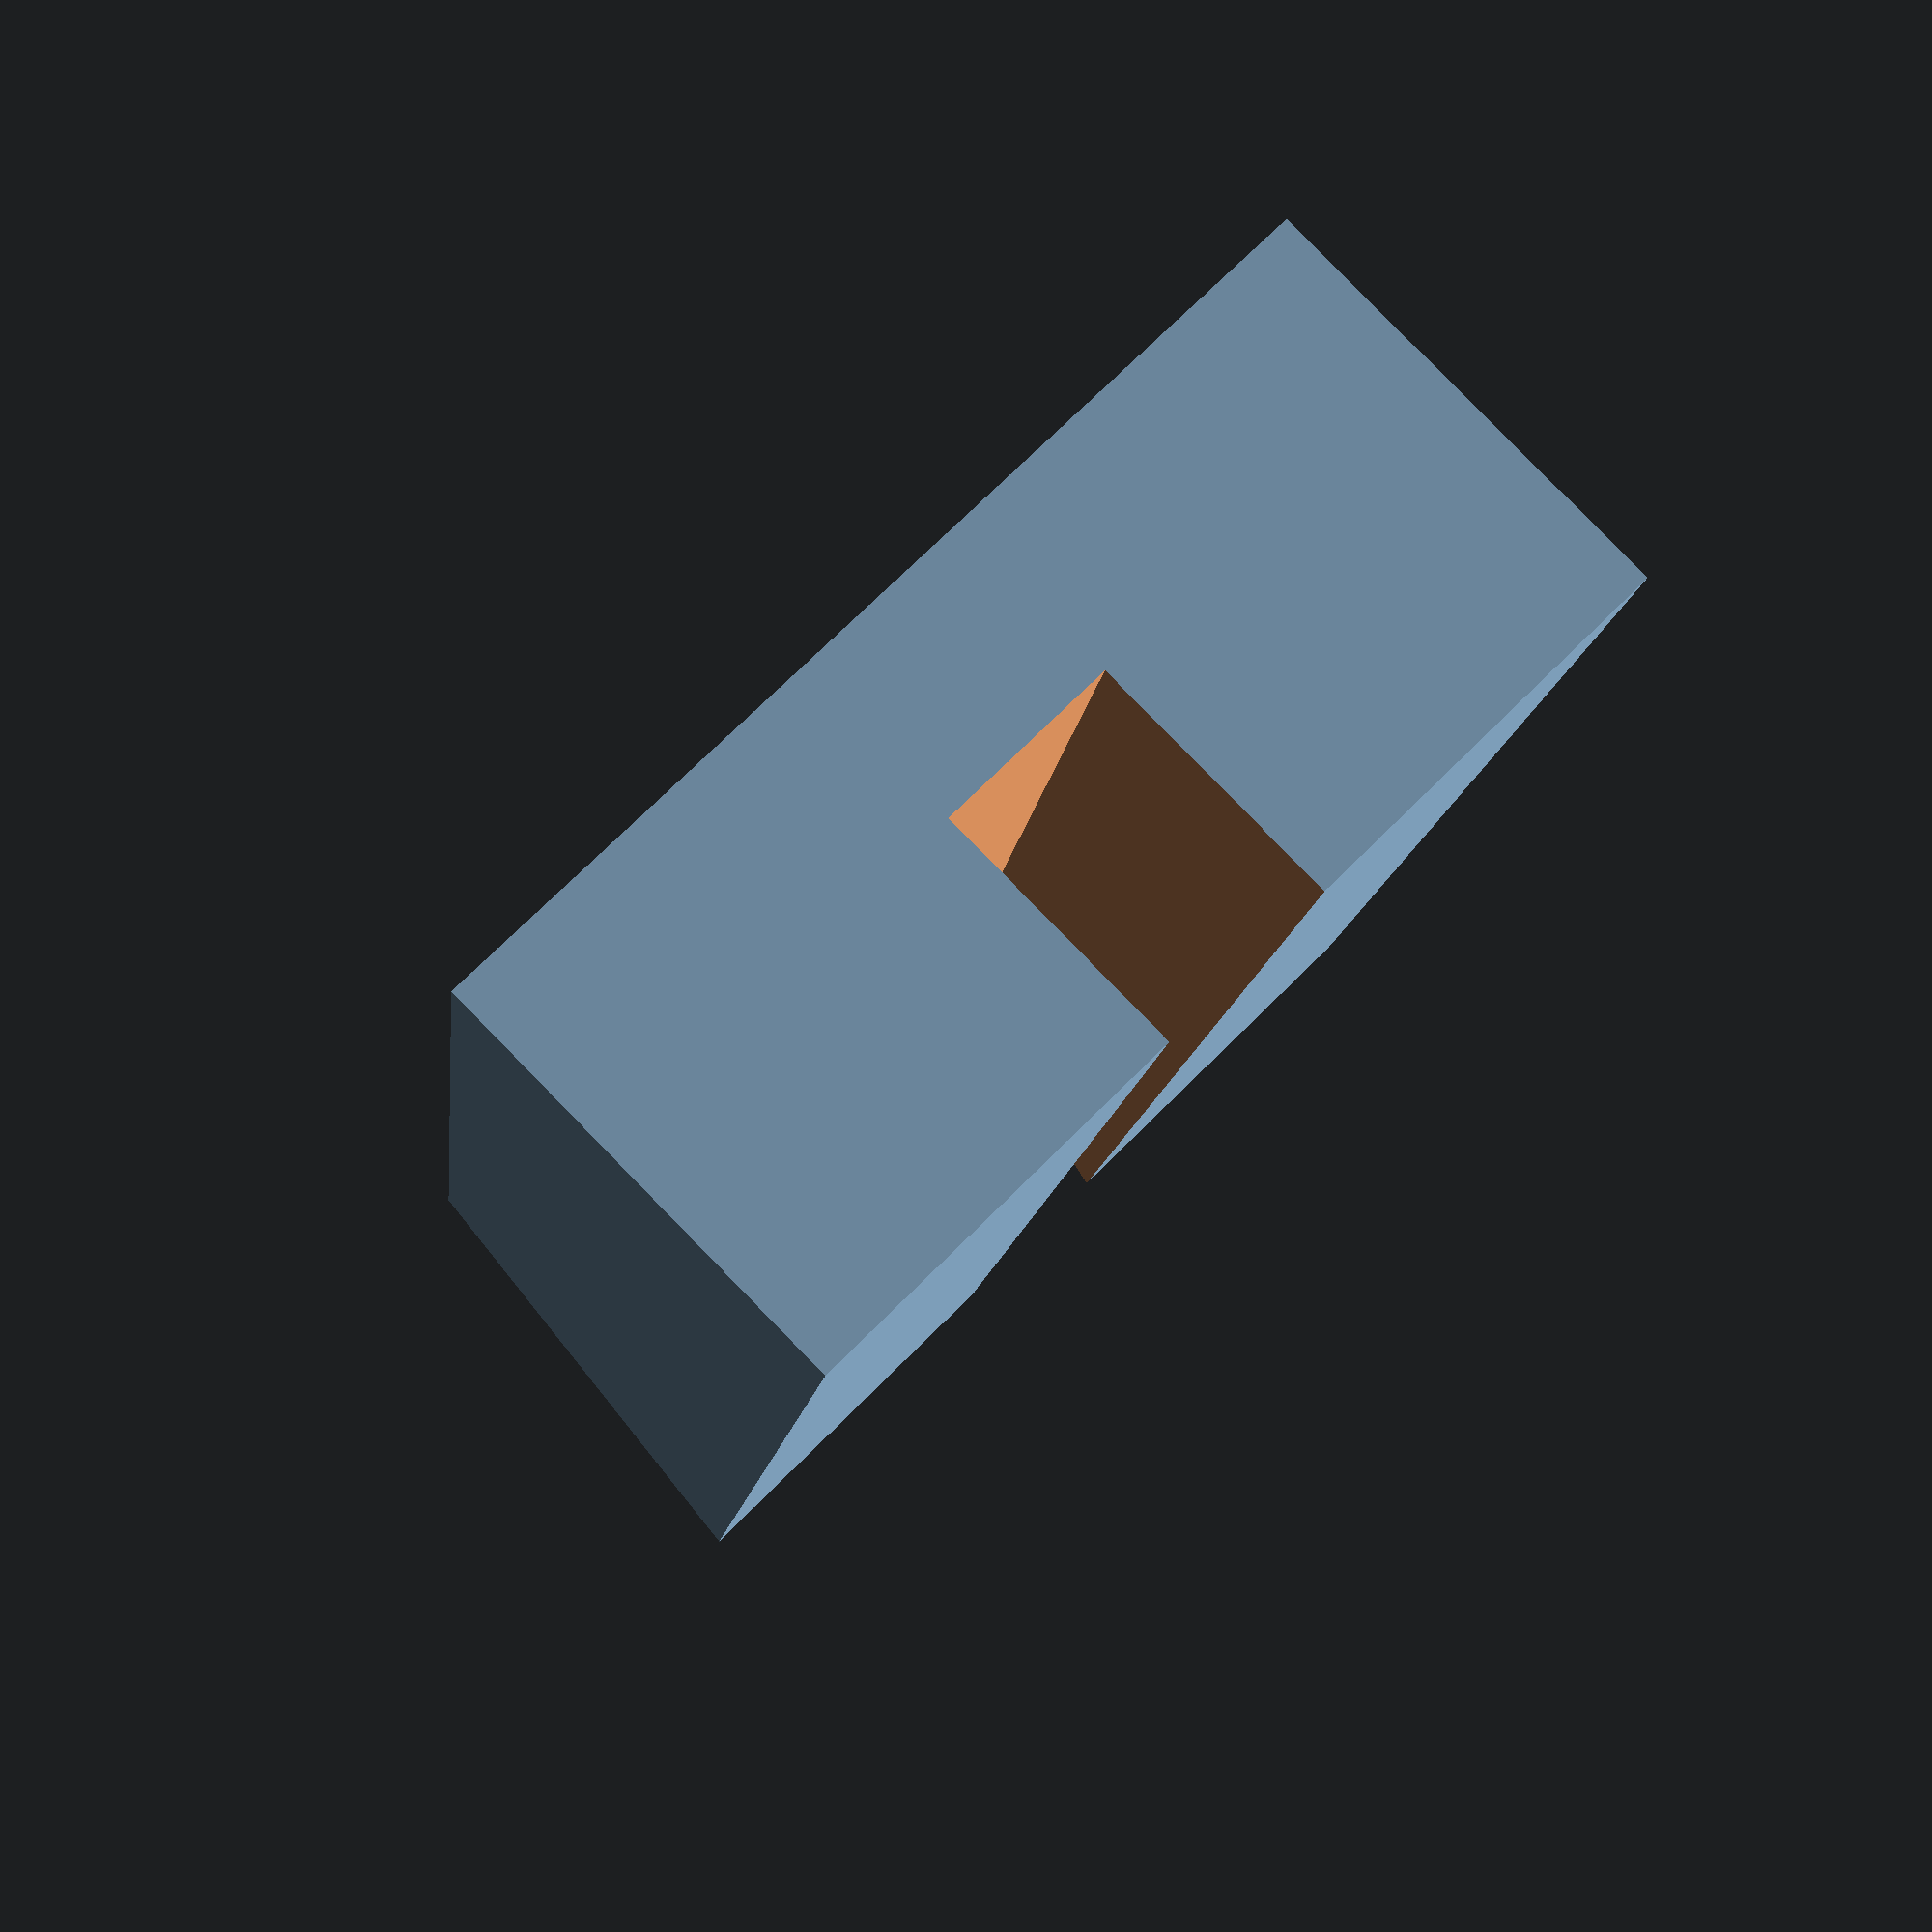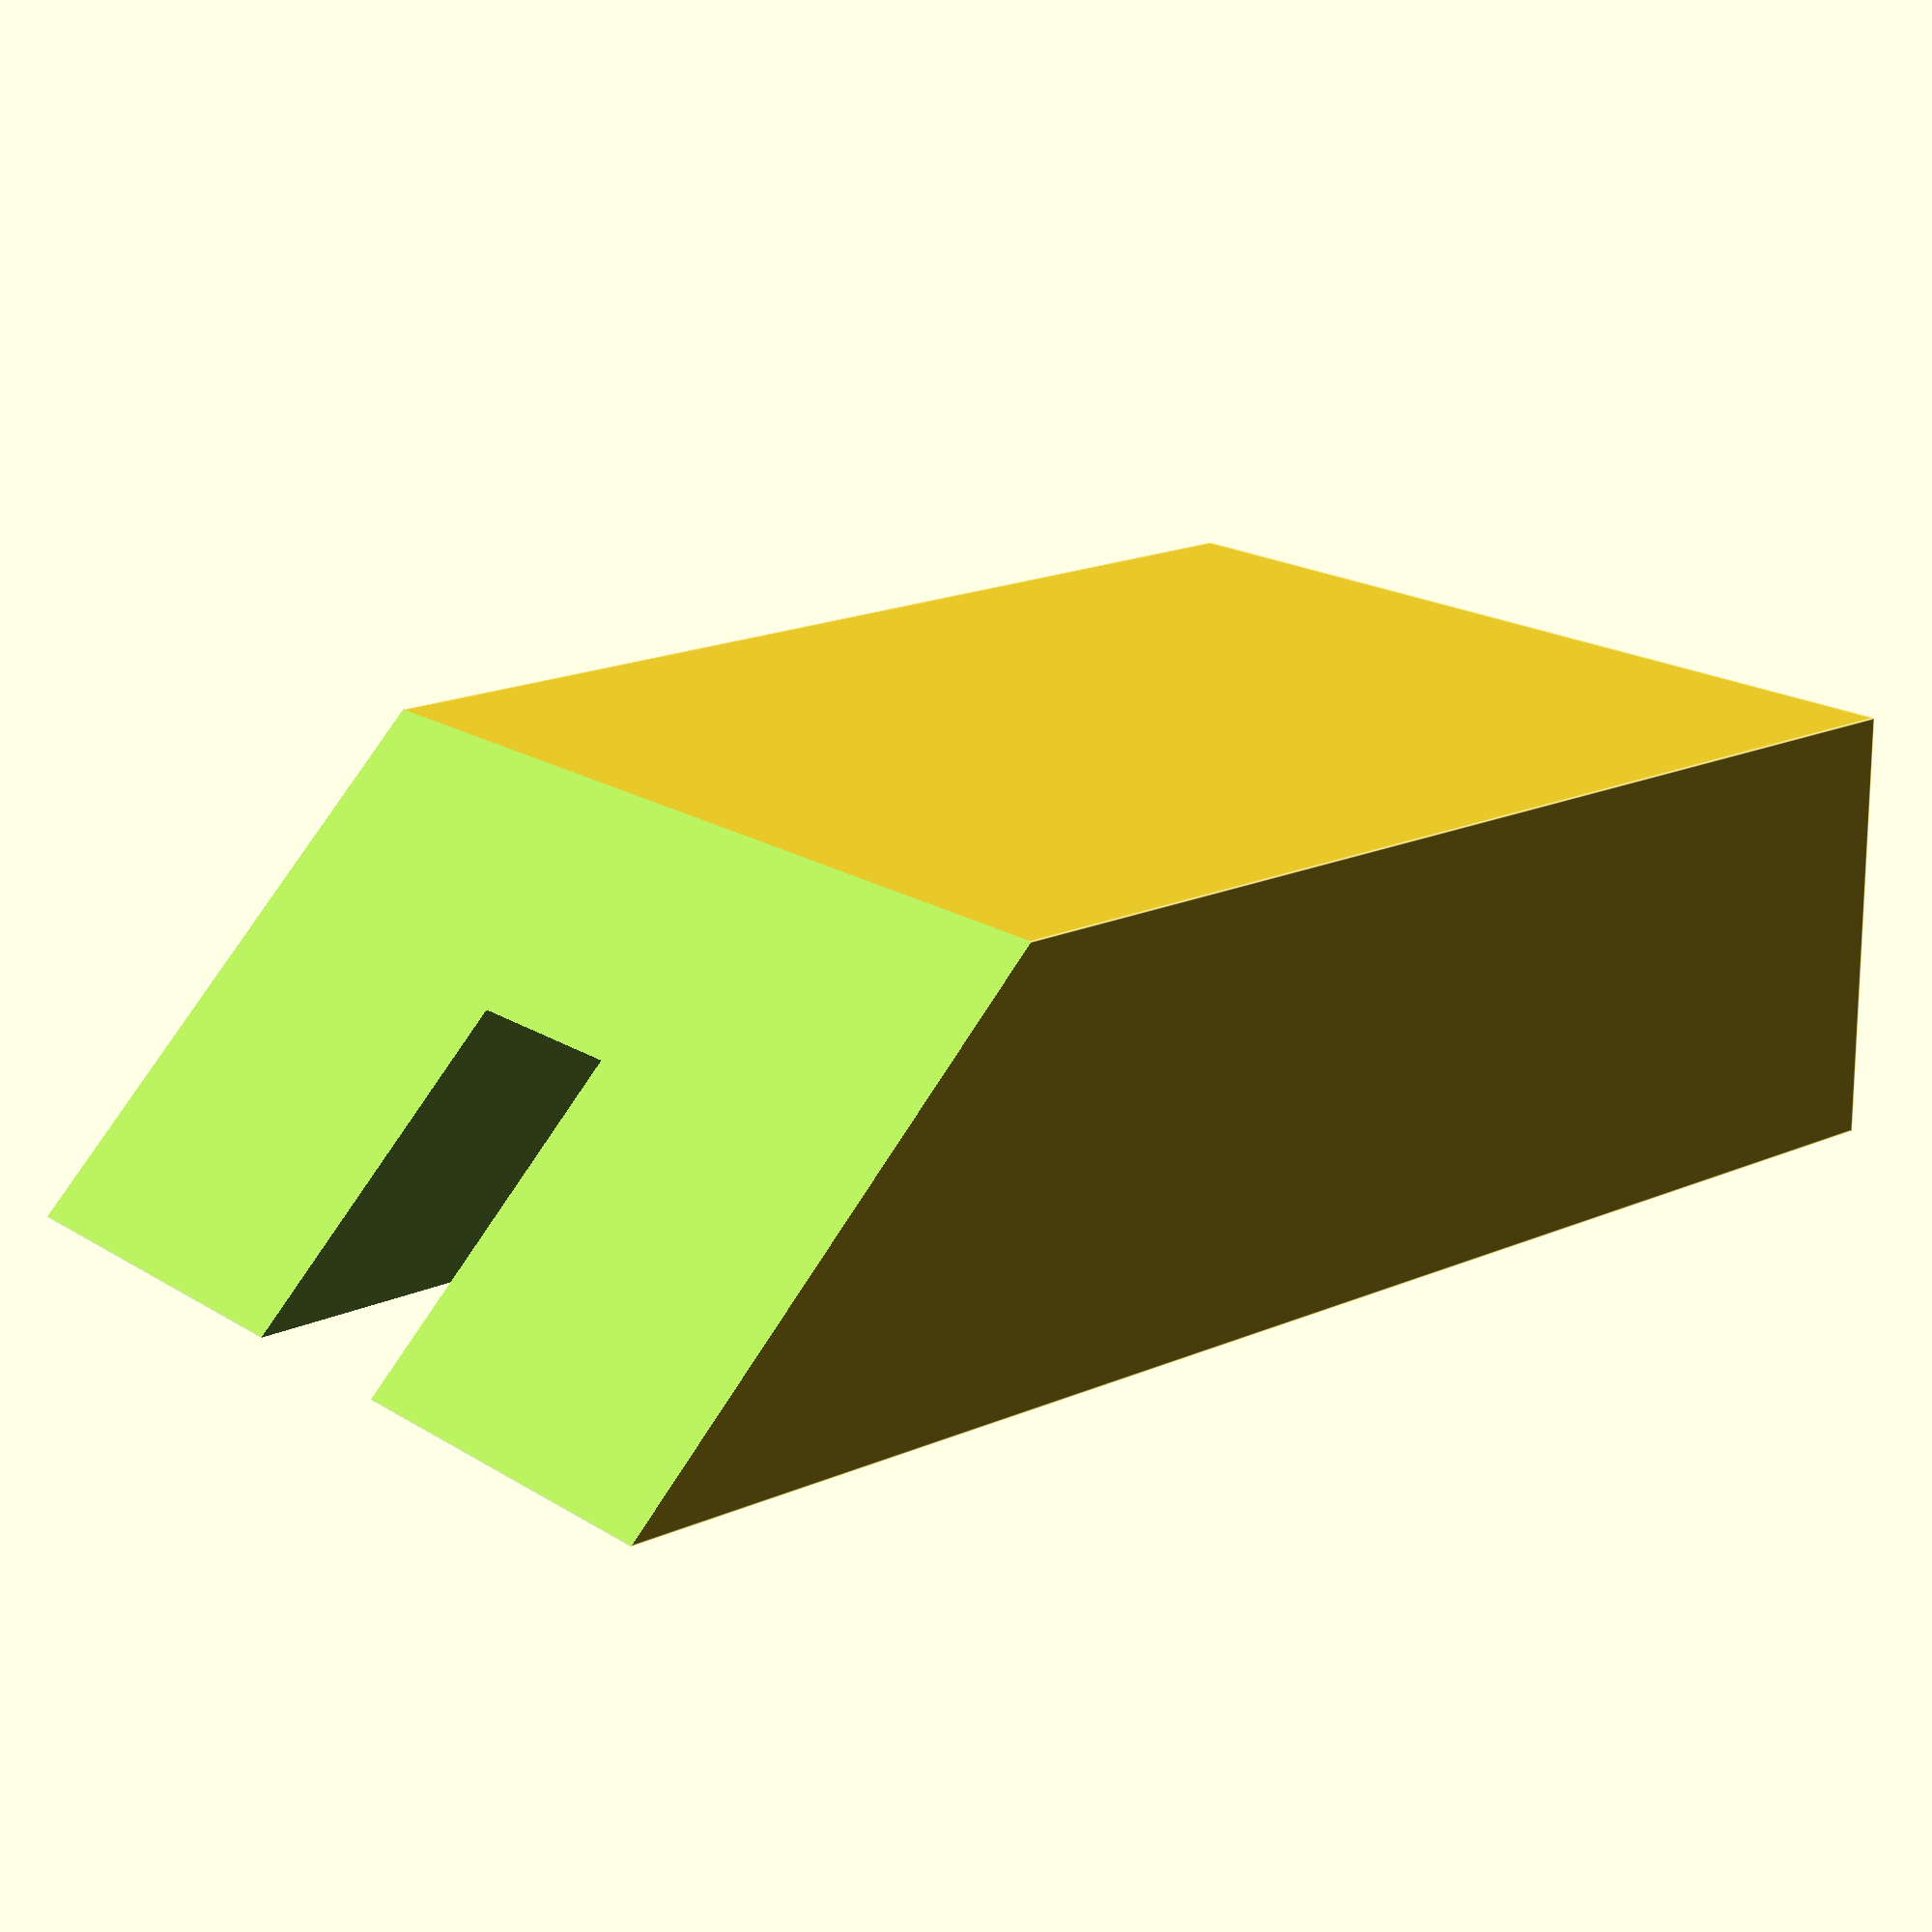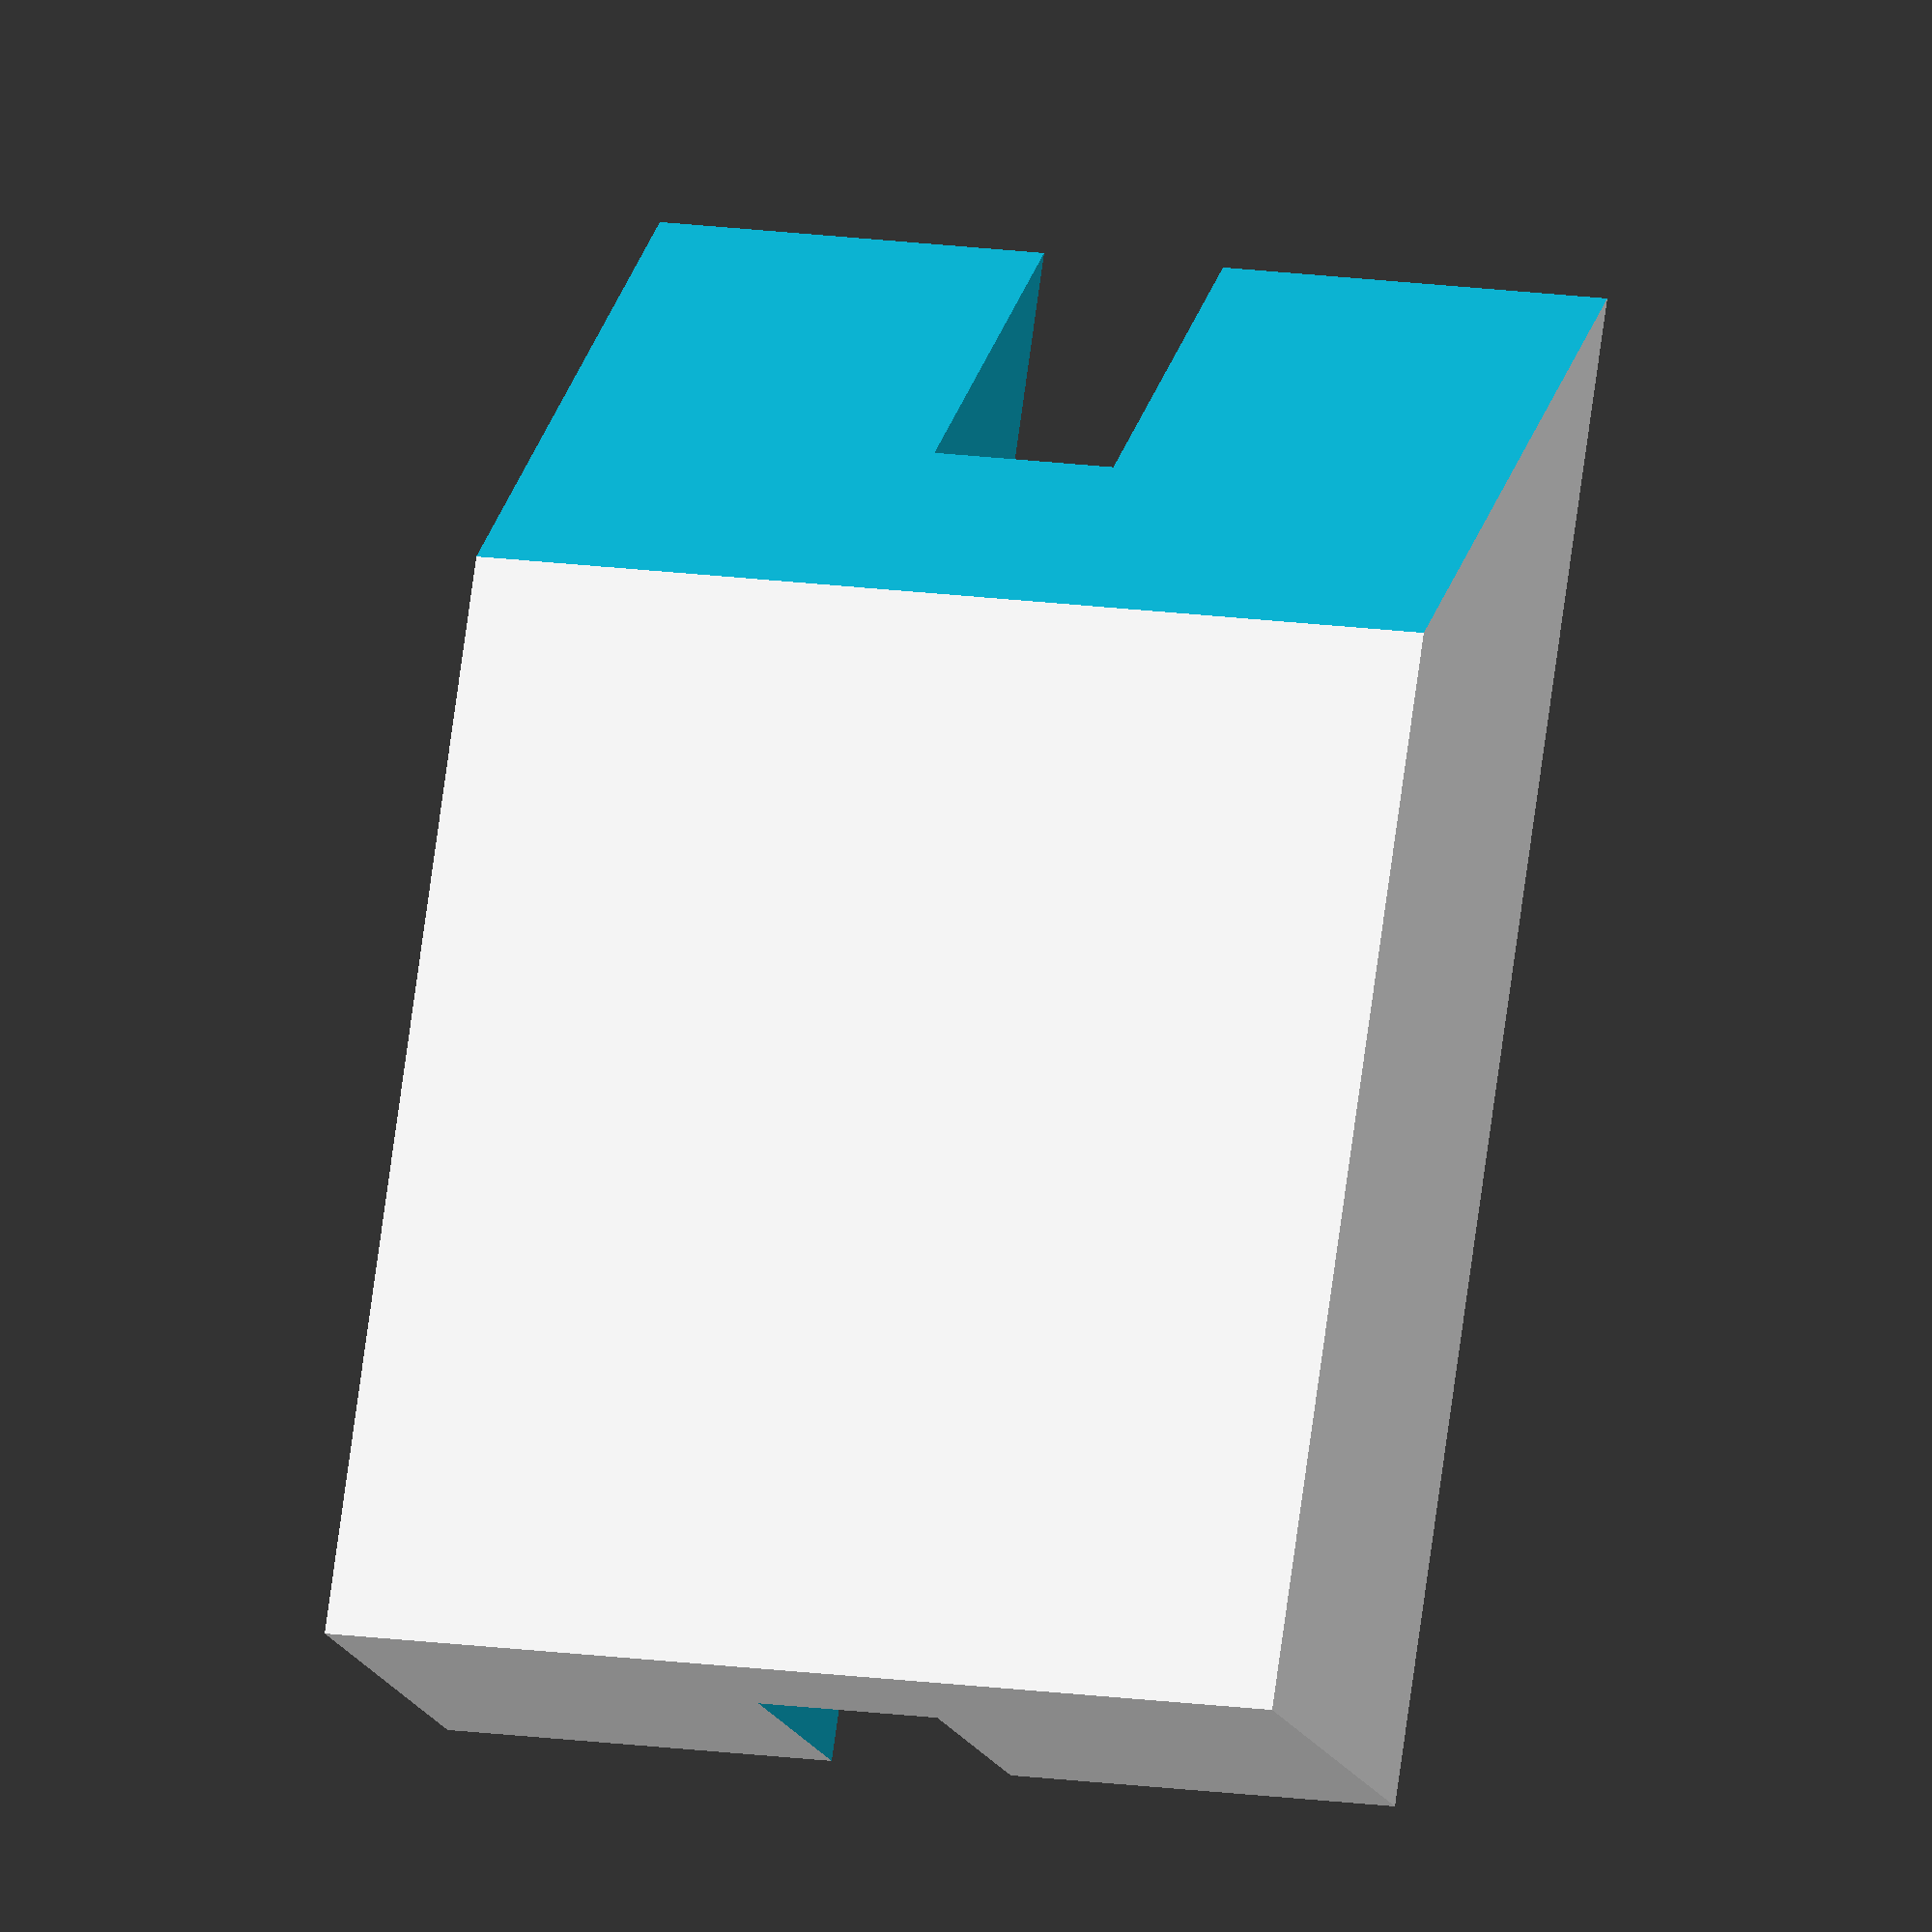
<openscad>
baseDims = [14, 9, 4];
grooveYZ = [baseDims.x+2, 1.7, 2.4]; // 0 = placeholder
endAng = -45;

length = 14;
height = 4;


trigger_support();

module trigger_support()
{
    difference()
    {
        translate([0, 0, baseDims.z/2])
        cube(baseDims, center=true);
        
        translate([0, 0, grooveYZ.z/2-0.01])
        cube(grooveYZ, center=true);
        
        translate([-baseDims.x/2, -baseDims.y/2-1, 0])
        rotate([0, endAng, 0])
        cube([baseDims.x, baseDims.y+2, baseDims.z]);
    }
}
</openscad>
<views>
elev=95.8 azim=81.5 roll=44.4 proj=p view=wireframe
elev=71.5 azim=320.7 roll=0.4 proj=p view=edges
elev=193.1 azim=278.2 roll=163.9 proj=o view=wireframe
</views>
